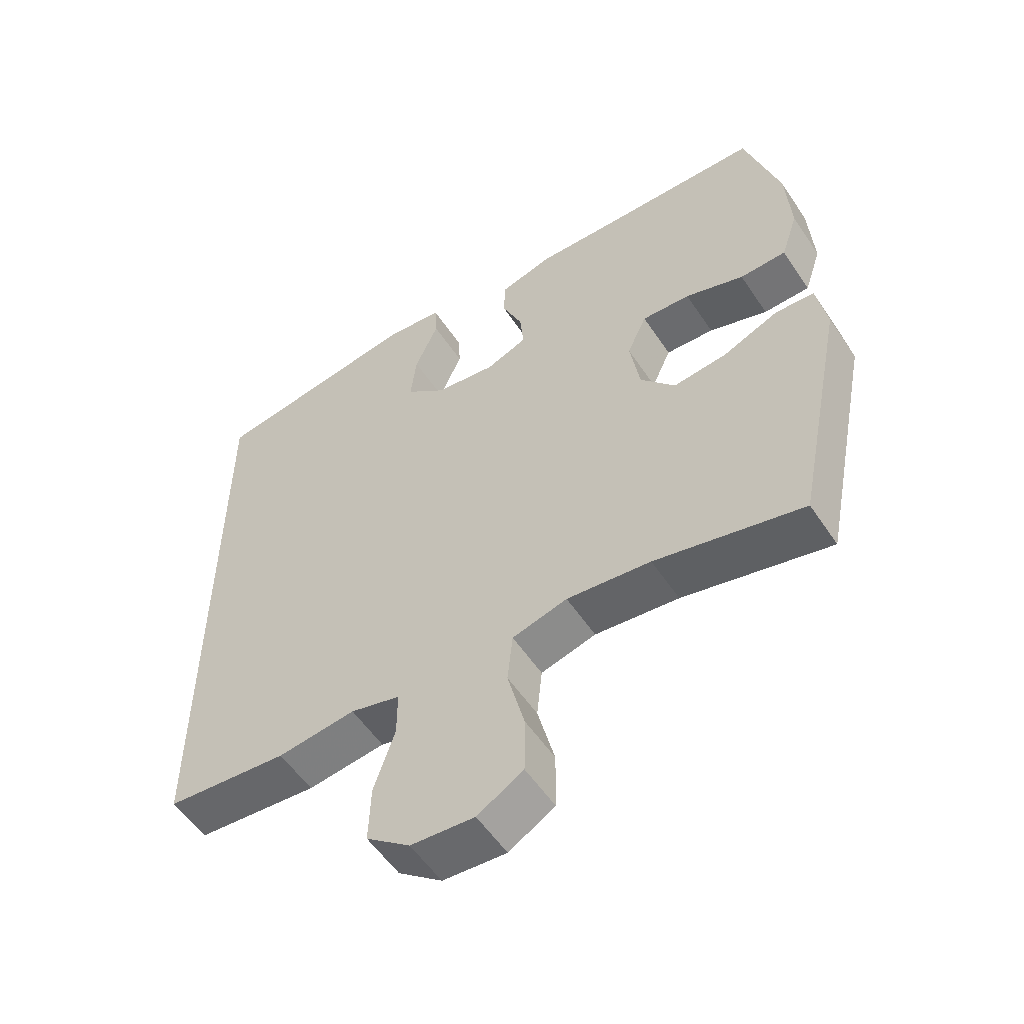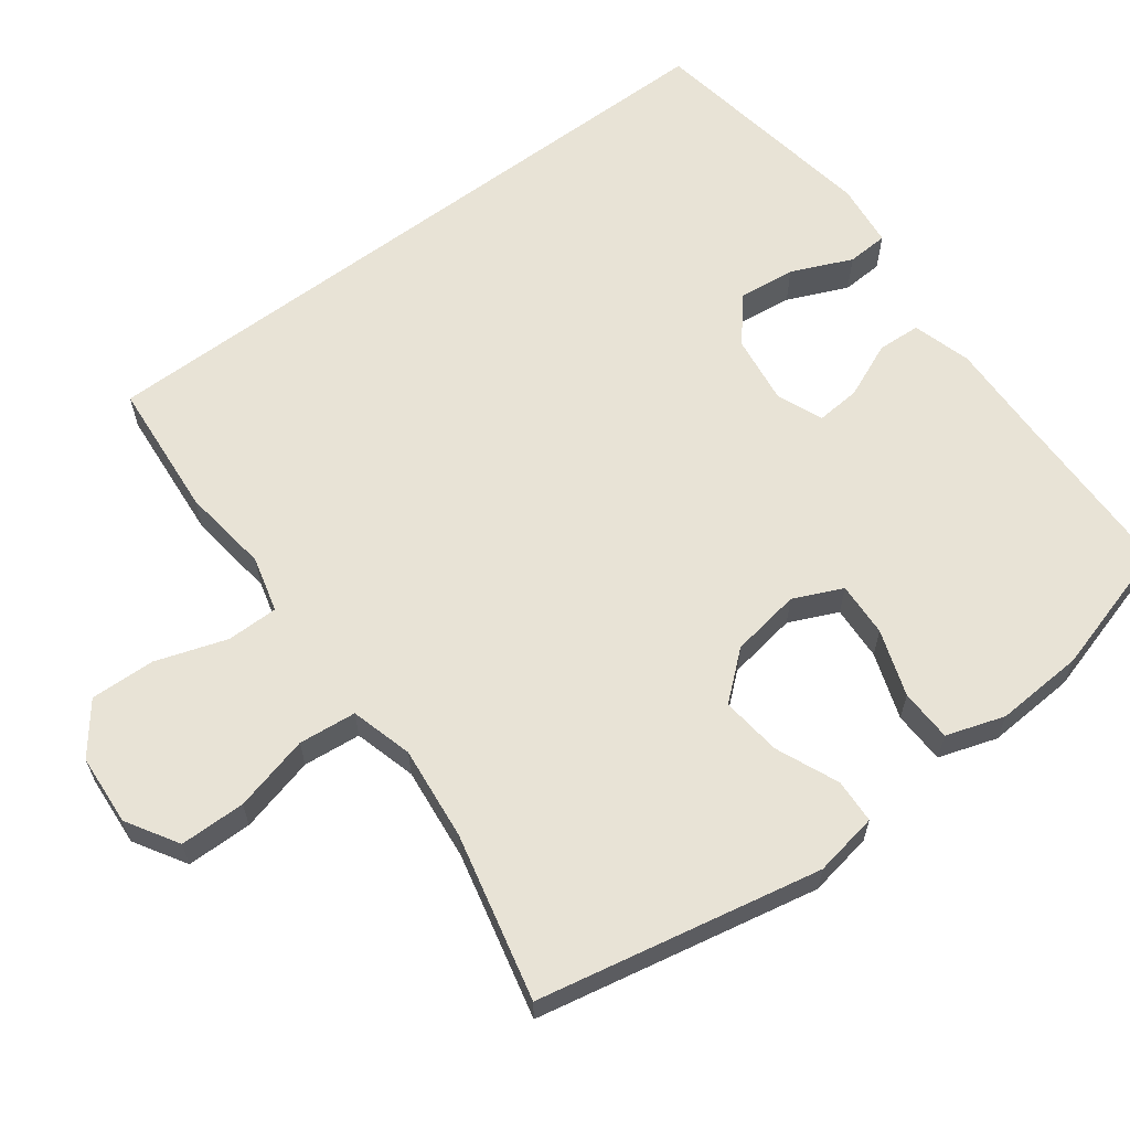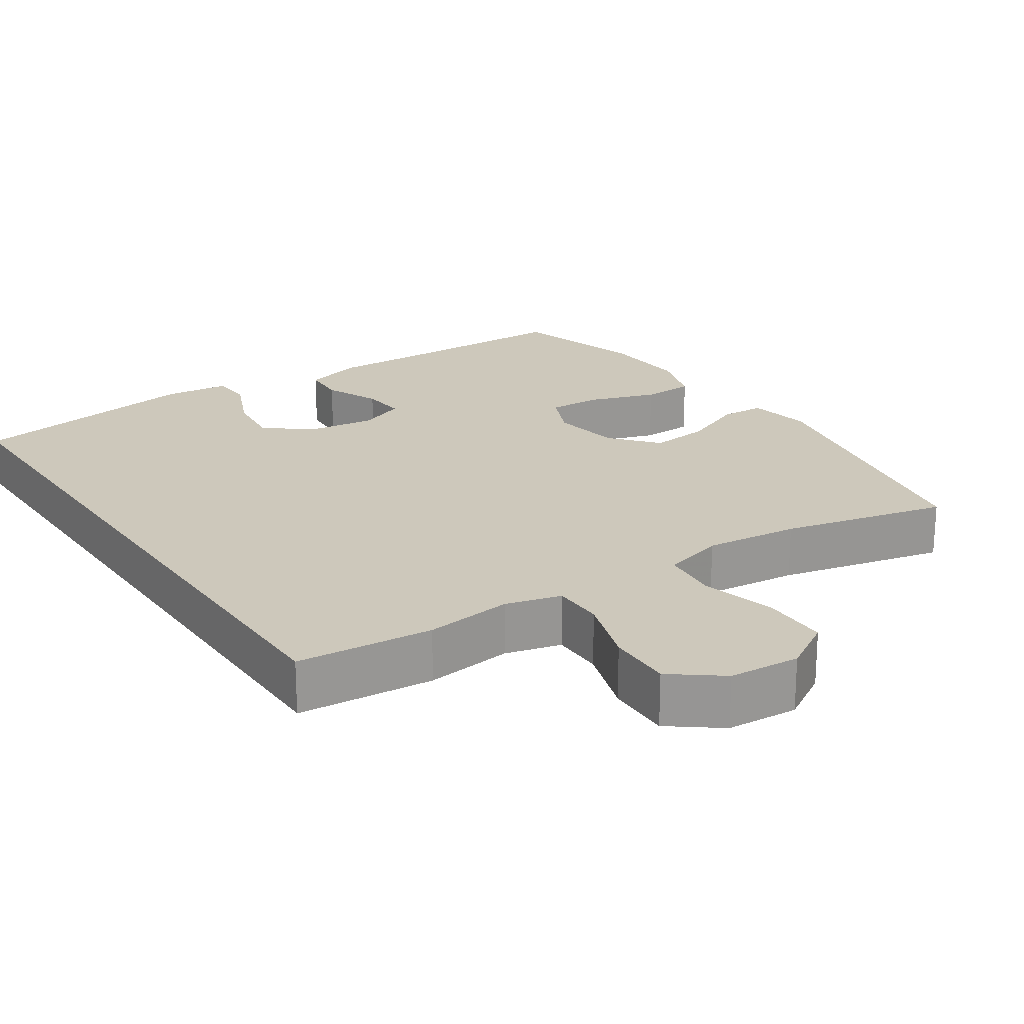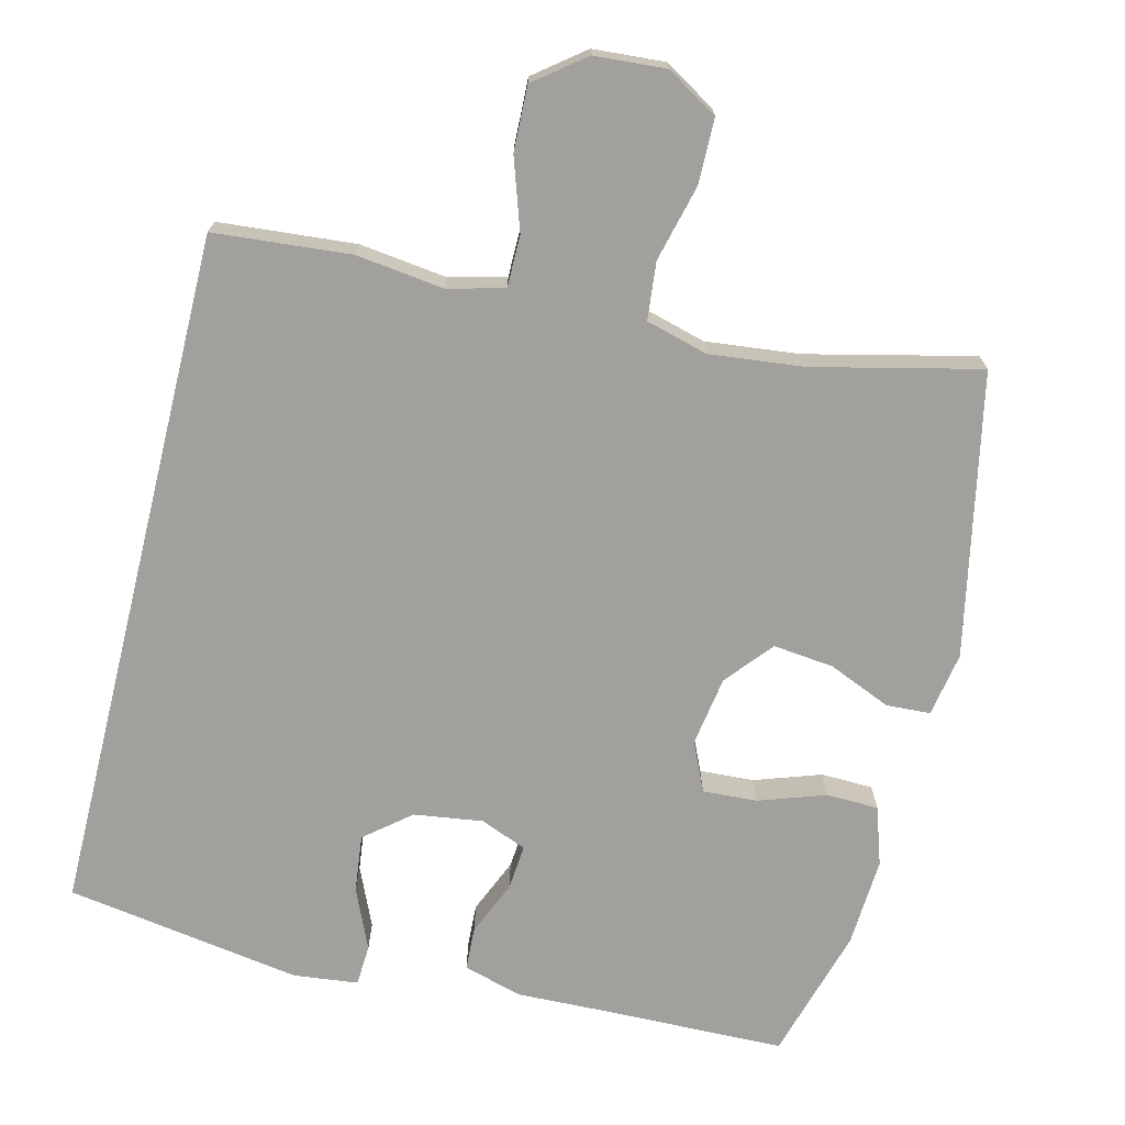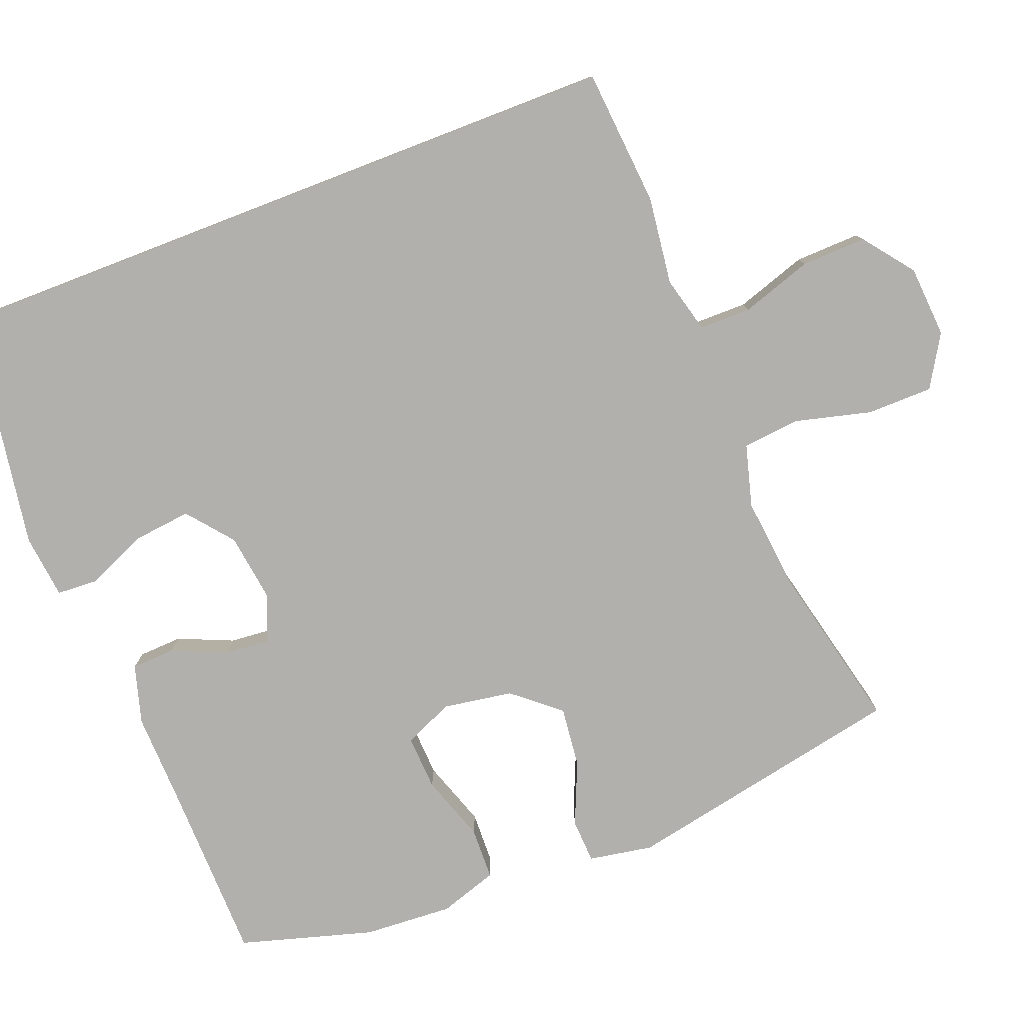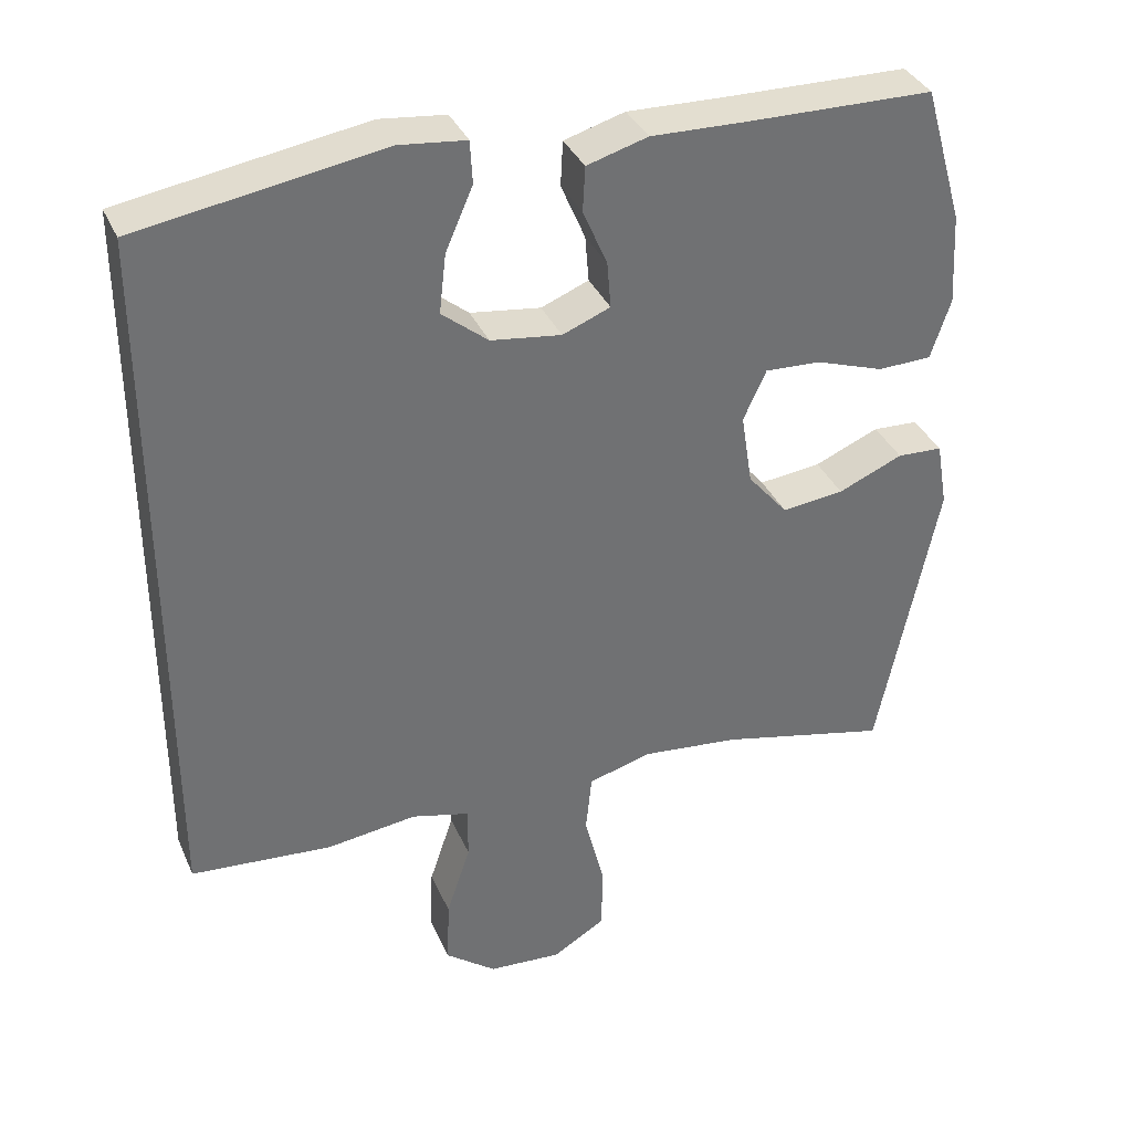
<metadata>
{"format":"obj","ext":"obj","renderer":"f3d","projection":"perspective","resolution":1024,"background":"white","views":[{"elev":-55.3,"azim":-146.7,"up":"+Z"},{"elev":62.5,"azim":-126.9,"up":"+Y"},{"elev":21.9,"azim":145.9,"up":"+Y"},{"elev":-71.7,"azim":166.1,"up":"+Y"},{"elev":-78.8,"azim":111.1,"up":"+Y"},{"elev":36.0,"azim":158.2,"up":"+Z"}]}
</metadata>
<code>
v 0.5 0.07 -0.434
v 0.314 0.07 -0.45
v 0.195 0.07 -0.435
v 0.119 0.07 -0.455
v 0.119 0.07 -0.525
v 0.151 0.07 -0.621
v 0.154 0.07 -0.709
v 0.087 0.07 -0.761
v -0.01 0.07 -0.768
v -0.08 0.07 -0.726
v -0.081 0.07 -0.637
v -0.055 0.07 -0.534
v -0.063 0.07 -0.456
v -0.147 0.07 -0.433
v -0.275 0.07 -0.447
v -0.5 0.07 -0.5
v -0.578 0.07 -0.117
v -0.563 0.07 -0.03
v -0.503 0.07 -0.027
v -0.418 0.07 -0.063
v -0.336 0.07 -0.072
v -0.283 0.07 -0.009
v -0.268 0.07 0.086
v -0.298 0.07 0.152
v -0.372 0.07 0.148
v -0.462 0.07 0.117
v -0.533 0.07 0.119
v -0.559 0.07 0.198
v -0.552 0.07 0.319
v -0.5 0.07 0.5
v -0.254 0.07 0.505
v -0.129 0.07 0.509
v -0.049 0.07 0.486
v -0.046 0.07 0.427
v -0.078 0.07 0.352
v -0.083 0.07 0.291
v -0.02 0.07 0.266
v 0.073 0.07 0.279
v 0.134 0.07 0.329
v 0.125 0.07 0.407
v 0.089 0.07 0.489
v 0.092 0.07 0.545
v 0.179 0.07 0.555
v 0.5 0.07 0.504
v 0.5 0 -0.434
v 0.314 0 -0.45
v 0.195 0 -0.435
v 0.119 0 -0.455
v 0.119 0 -0.525
v 0.151 0 -0.621
v 0.154 0 -0.709
v 0.087 0 -0.761
v -0.01 0 -0.768
v -0.08 0 -0.726
v -0.081 0 -0.637
v -0.055 0 -0.534
v -0.063 0 -0.456
v -0.147 0 -0.433
v -0.275 0 -0.447
v -0.5 0 -0.5
v -0.578 0 -0.117
v -0.563 0 -0.03
v -0.503 0 -0.027
v -0.418 0 -0.063
v -0.336 0 -0.072
v -0.283 0 -0.009
v -0.268 0 0.086
v -0.298 0 0.152
v -0.372 0 0.148
v -0.462 0 0.117
v -0.533 0 0.119
v -0.559 0 0.198
v -0.552 0 0.319
v -0.5 0 0.5
v -0.254 0 0.505
v -0.129 0 0.509
v -0.049 0 0.486
v -0.046 0 0.427
v -0.078 0 0.352
v -0.083 0 0.291
v -0.02 0 0.266
v 0.073 0 0.279
v 0.134 0 0.329
v 0.125 0 0.407
v 0.089 0 0.489
v 0.092 0 0.545
v 0.179 0 0.555
v 0.5 0 0.504
f 43 44 1
f 42 43 1
f 41 42 1
f 40 41 1
f 39 40 1 2
f 38 39 2 3
f 37 38 3 4
f 36 37 4 5
f 33 34 35
f 32 33 35
f 31 32 35
f 31 35 36
f 30 31 36
f 29 30 36
f 28 29 36
f 27 28 36
f 26 27 36
f 25 26 36
f 24 25 36
f 23 24 36 5
f 18 19 20
f 17 18 20
f 16 17 20
f 15 16 20
f 14 15 20 21
f 13 14 21 22
f 10 11 12
f 9 10 12
f 8 9 12
f 7 8 12
f 6 7 12
f 5 6 12
f 5 12 13
f 5 13 22 23
f 45 88 87
f 45 87 86
f 45 86 85
f 45 85 84
f 46 45 84 83
f 47 46 83 82
f 48 47 82 81
f 49 48 81 80
f 79 78 77
f 79 77 76
f 79 76 75
f 80 79 75
f 80 75 74
f 80 74 73
f 80 73 72
f 80 72 71
f 80 71 70
f 80 70 69
f 80 69 68
f 49 80 68 67
f 64 63 62
f 64 62 61
f 64 61 60
f 64 60 59
f 65 64 59 58
f 66 65 58 57
f 56 55 54
f 56 54 53
f 56 53 52
f 56 52 51
f 56 51 50
f 56 50 49
f 57 56 49
f 67 66 57 49
f 1 45 46 2
f 2 46 47 3
f 3 47 48 4
f 4 48 49 5
f 5 49 50 6
f 6 50 51 7
f 7 51 52 8
f 8 52 53 9
f 9 53 54 10
f 10 54 55 11
f 11 55 56 12
f 12 56 57 13
f 13 57 58 14
f 14 58 59 15
f 15 59 60 16
f 16 60 61 17
f 17 61 62 18
f 18 62 63 19
f 19 63 64 20
f 20 64 65 21
f 21 65 66 22
f 22 66 67 23
f 23 67 68 24
f 24 68 69 25
f 25 69 70 26
f 26 70 71 27
f 27 71 72 28
f 28 72 73 29
f 29 73 74 30
f 30 74 75 31
f 31 75 76 32
f 32 76 77 33
f 33 77 78 34
f 34 78 79 35
f 35 79 80 36
f 36 80 81 37
f 37 81 82 38
f 38 82 83 39
f 39 83 84 40
f 40 84 85 41
f 41 85 86 42
f 42 86 87 43
f 43 87 88 44
f 44 88 45 1

</code>
